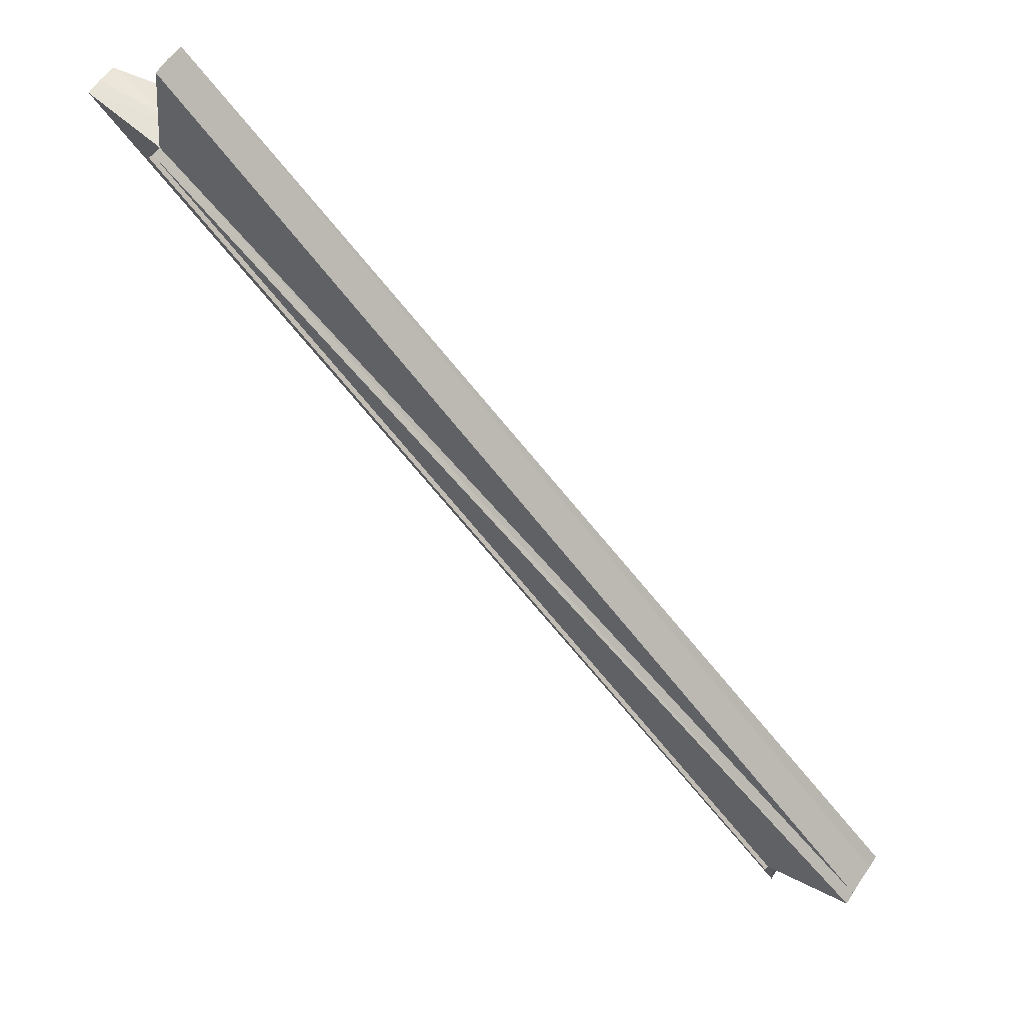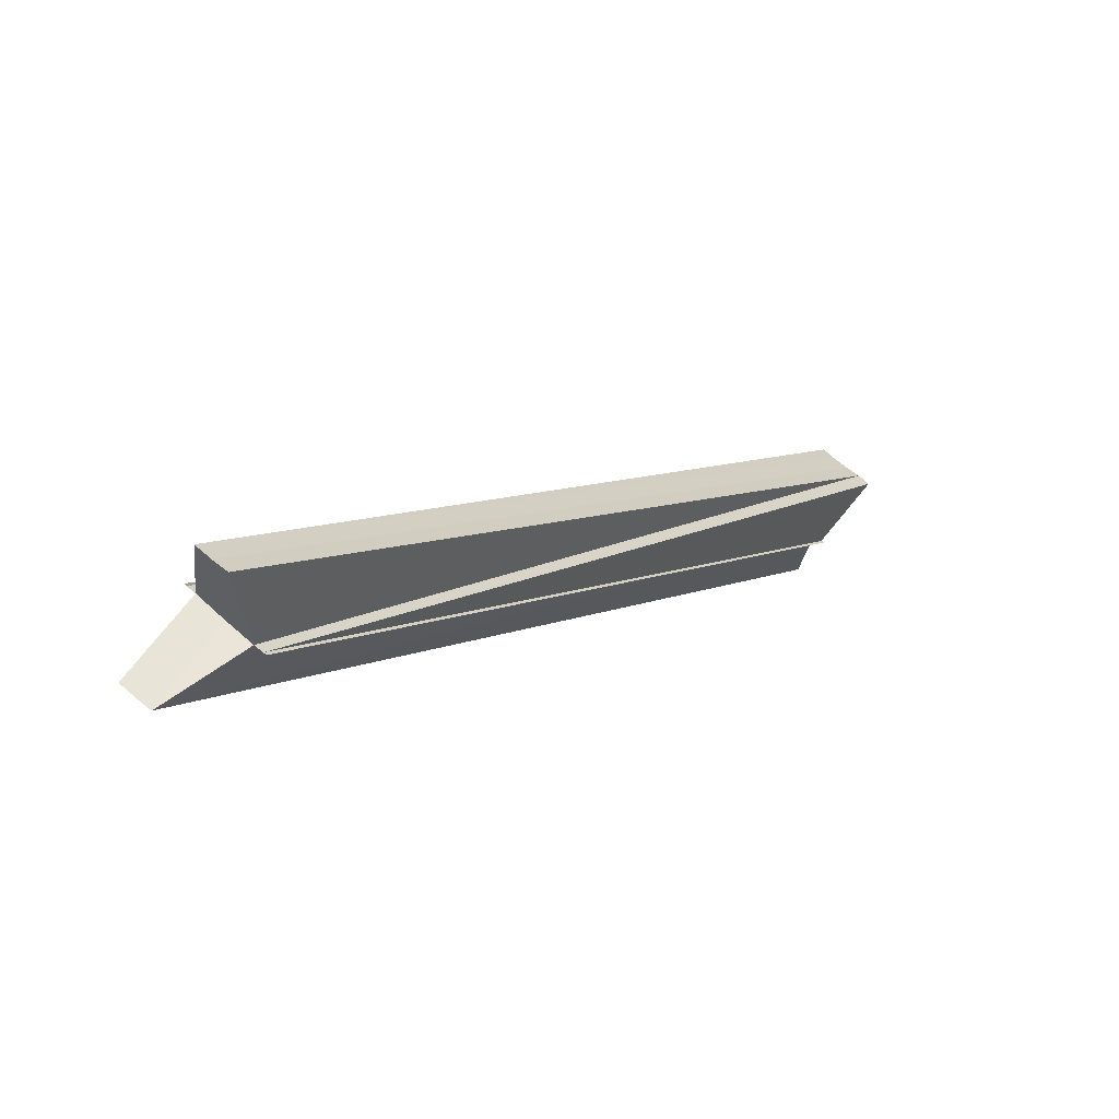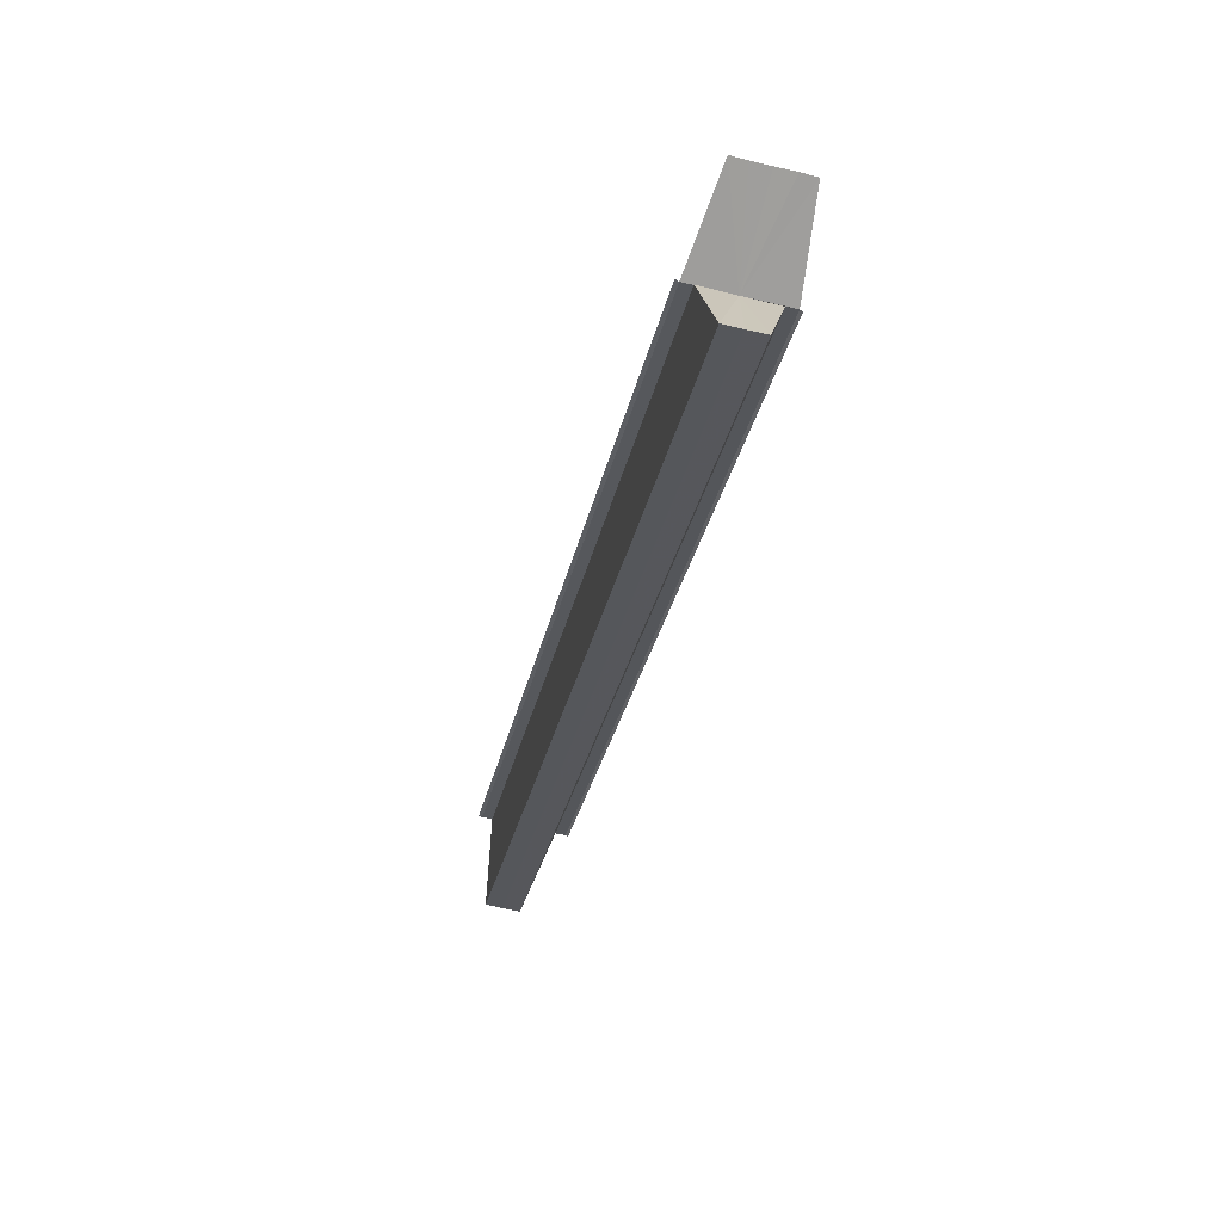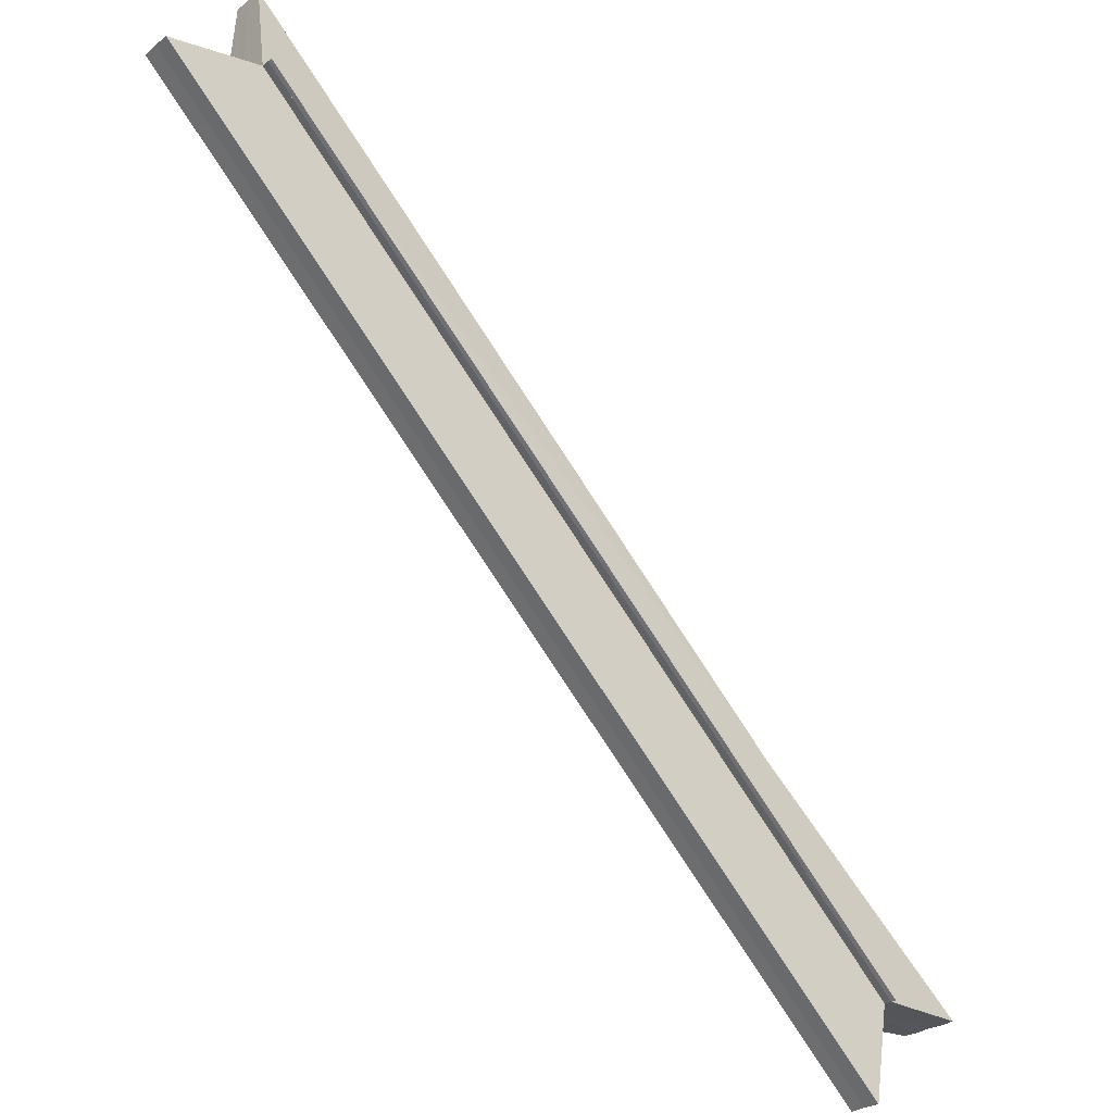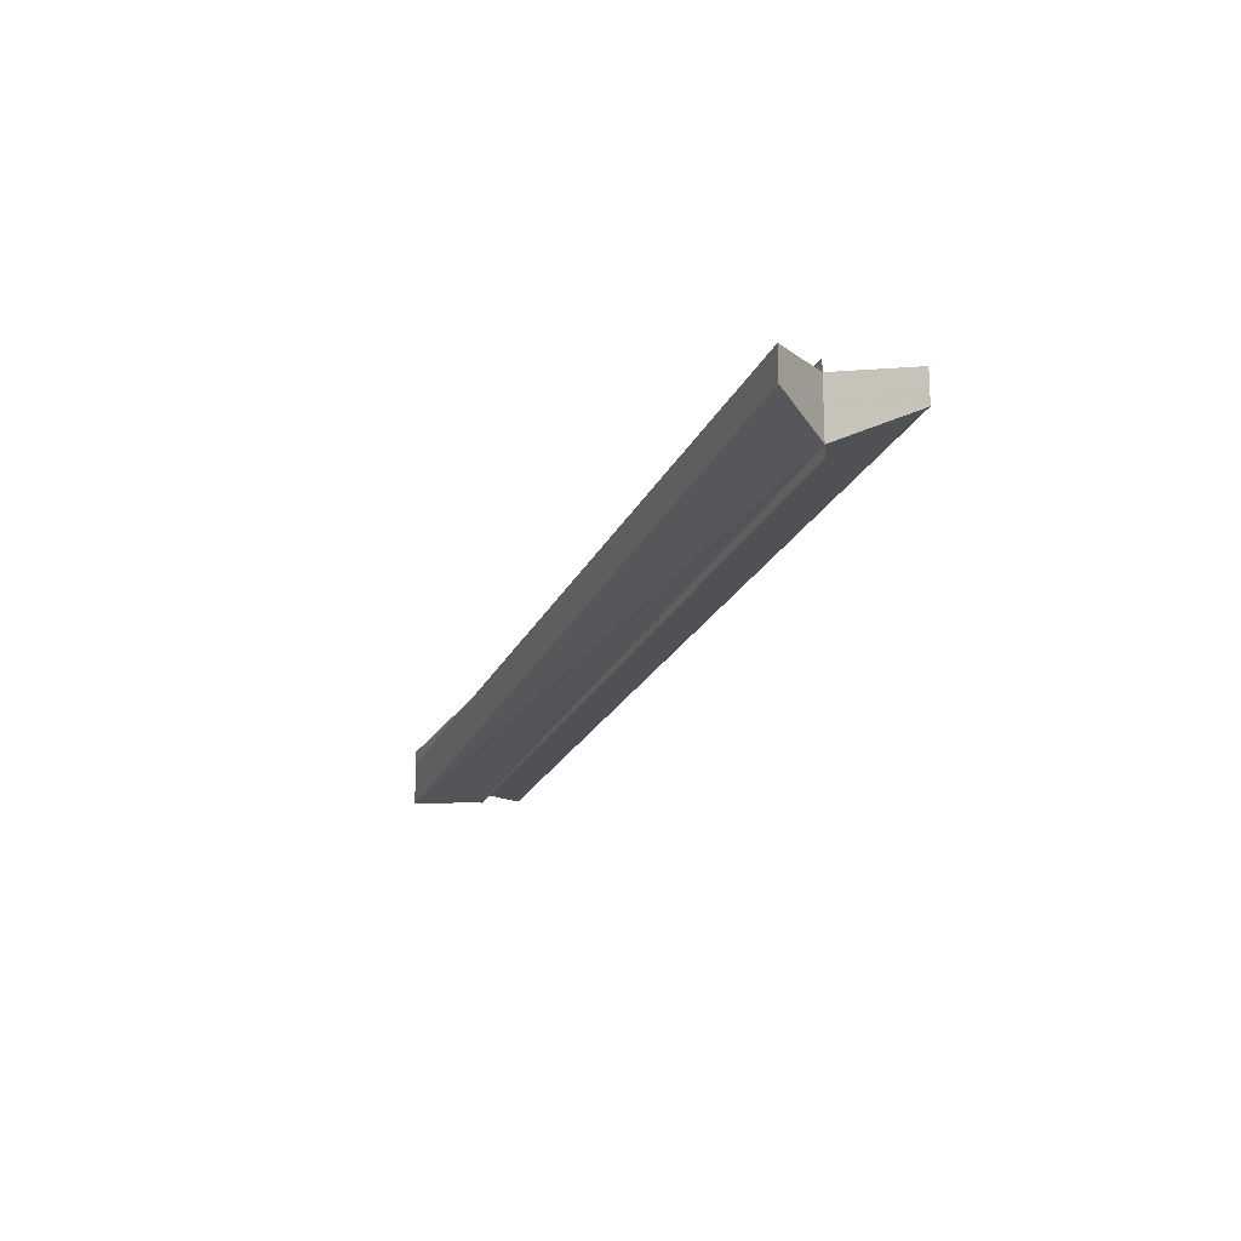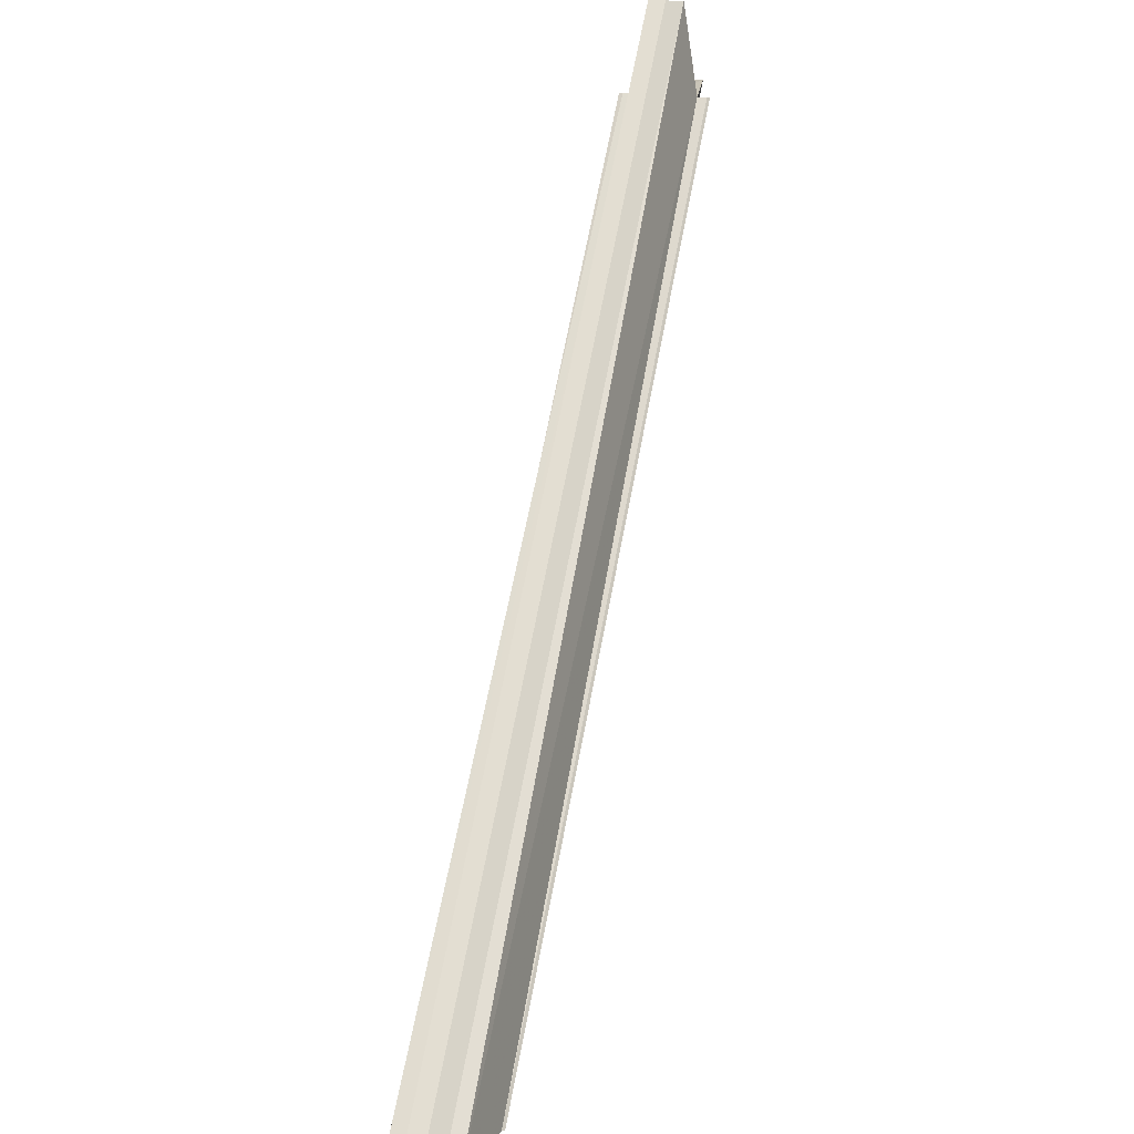
<metadata>
{"format":"obj","ext":"obj","renderer":"f3d","projection":"perspective","resolution":1024,"background":"white","views":[{"elev":61.2,"azim":33.9,"up":"+Y"},{"elev":59.9,"azim":-46.4,"up":"+Y"},{"elev":-70.9,"azim":76.1,"up":"+Y"},{"elev":-25.6,"azim":-38.7,"up":"+Y"},{"elev":-20.7,"azim":-153.6,"up":"+Z"},{"elev":19.7,"azim":105.2,"up":"+Y"}]}
</metadata>
<code>
o 7821
v 2175 1862 11.78
v 2175 1862 11.77
v 2175 1862 11.78
v 2175 1862 11.77
v 2175 1862 11.77
v 2175 1862 11.77
v 2175 1862 11.77
v 2175 1862 11.77
v 2175 1862 11.78
v 2175 1862 11.77
v 2175 1862 11.78
v 2175 1862 11.78
v 2175 1862 11.77
v 2175 1862 11.77
v 2175 1862 11.77
v 2175 1862 11.77
v 2175 1862 11.77
v 2175 1862 11.77
v 2175 1862 11.77
v 2175 1862 11.77
v 2175 1862 11.77
v 2175 1862 11.77
v 2175 1862 11.77
v 2175 1862 11.77
v 2175 1862 11.77
v 2175 1862 11.77
v 2175 1862 11.77
v 2175 1862 11.77
v 2175 1862 11.77
v 2175 1862 11.77
v 2175 1862 11.77
v 2175 1862 11.77
v 2175 1862 11.77
v 2175 1862 11.77
v 2175 1862 11.77
v 2175 1862 11.77
v 2175 1862 11.77
v 2175 1862 11.77
v 2175 1862 11.77
v 2175 1862 11.77
v 2175 1862 11.77
v 2175 1862 11.77
v 2175 1862 11.77
v 2175 1862 11.77
v 2175 1862 11.77
v 2175 1862 11.77
v 2175 1862 11.77
v 2175 1862 11.77
v 2175 1862 11.77
v 2175 1862 11.77
v 2175 1862 11.77
v 2175 1862 11.77
v 2175 1862 11.77
v 2175 1862 11.77
v 2175 1862 11.77
v 2175 1862 11.77
v 2175 1862 11.77
v 2175 1862 11.77
v 2175 1862 11.77
v 2175 1862 11.77
v 2175 1862 11.77
v 2175 1862 11.77
v 2175 1862 11.77
v 2175 1862 11.77
v 2175 1862 11.77
v 2175 1862 11.77
v 2175 1862 11.77
v 2175 1862 11.77
v 2175 1862 11.77
v 2175 1862 11.77
v 2175 1862 11.77
v 2175 1862 11.77
v 2175 1862 11.77
v 2175 1862 11.77
v 2175 1862 11.77
v 2175 1862 11.77
v 2175 1862 11.77
v 2175 1862 11.77
v 2175 1862 11.77
v 2175 1862 11.77
v 2175 1862 11.77
v 2175 1862 11.77
v 2175 1862 11.77
v 2175 1862 11.77
v 2175 1862 11.77
v 2175 1862 11.77
f 1 2 3
f 3 4 5
f 6 4 5
f 7 8 5
f 7 9 10
f 10 11 12
f 13 14 6
f 14 15 16
f 15 17 18
f 19 20 16
f 21 19 6
f 17 22 23
f 24 25 21
f 6 26 27
f 28 29 24
f 22 30 31
f 27 32 33
f 30 34 35
f 36 34 37
f 33 38 39
f 39 40 41
f 41 42 28
f 43 44 37
f 45 46 43
f 47 48 41
f 49 48 47
f 50 51 47
f 47 52 53
f 54 44 55
f 54 55 56
f 54 56 57
f 54 57 58
f 54 58 59
f 54 59 4
f 54 60 61
f 54 61 62
f 54 62 63
f 54 63 64
f 65 66 67
f 66 68 69
f 68 70 71
f 70 72 73
f 74 75 76
f 74 77 78
f 79 76 80
f 79 78 81
f 79 80 82
f 79 81 83
f 84 82 85
f 84 83 86

</code>
